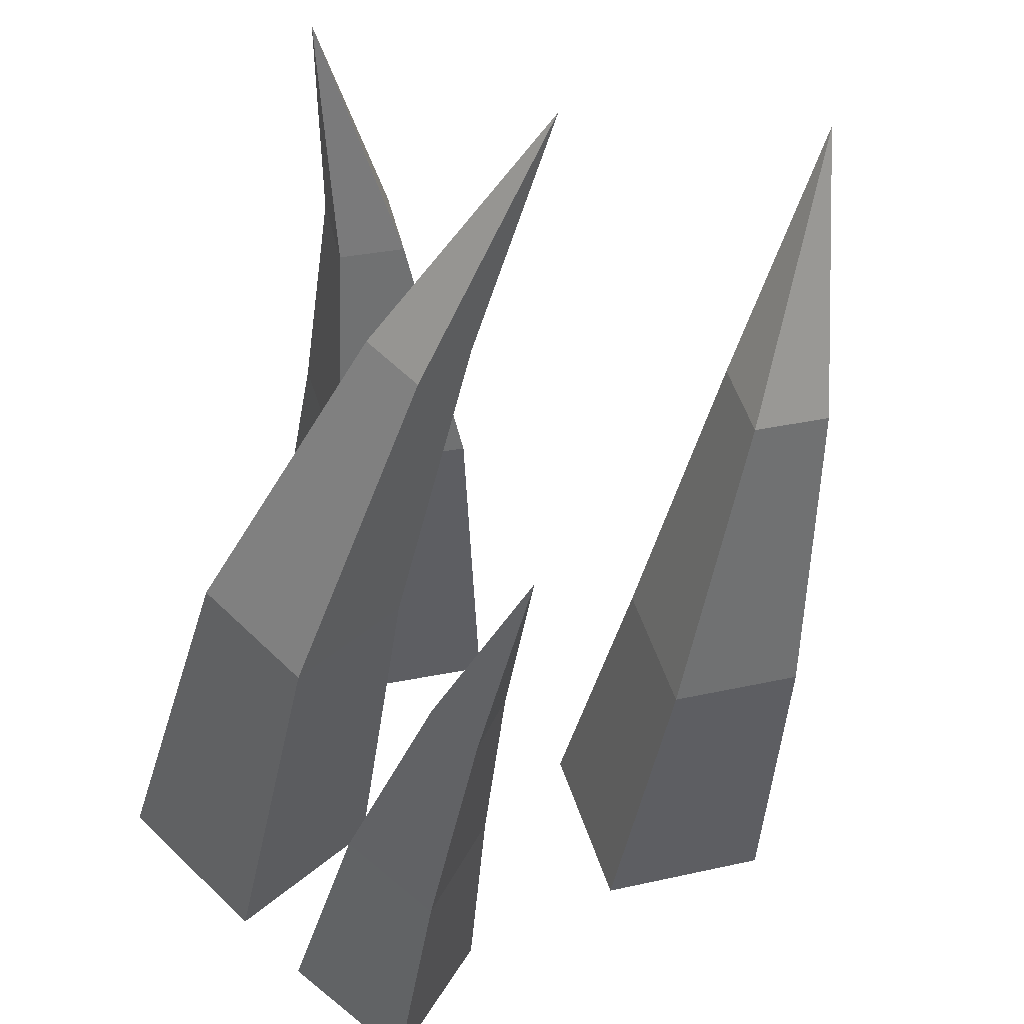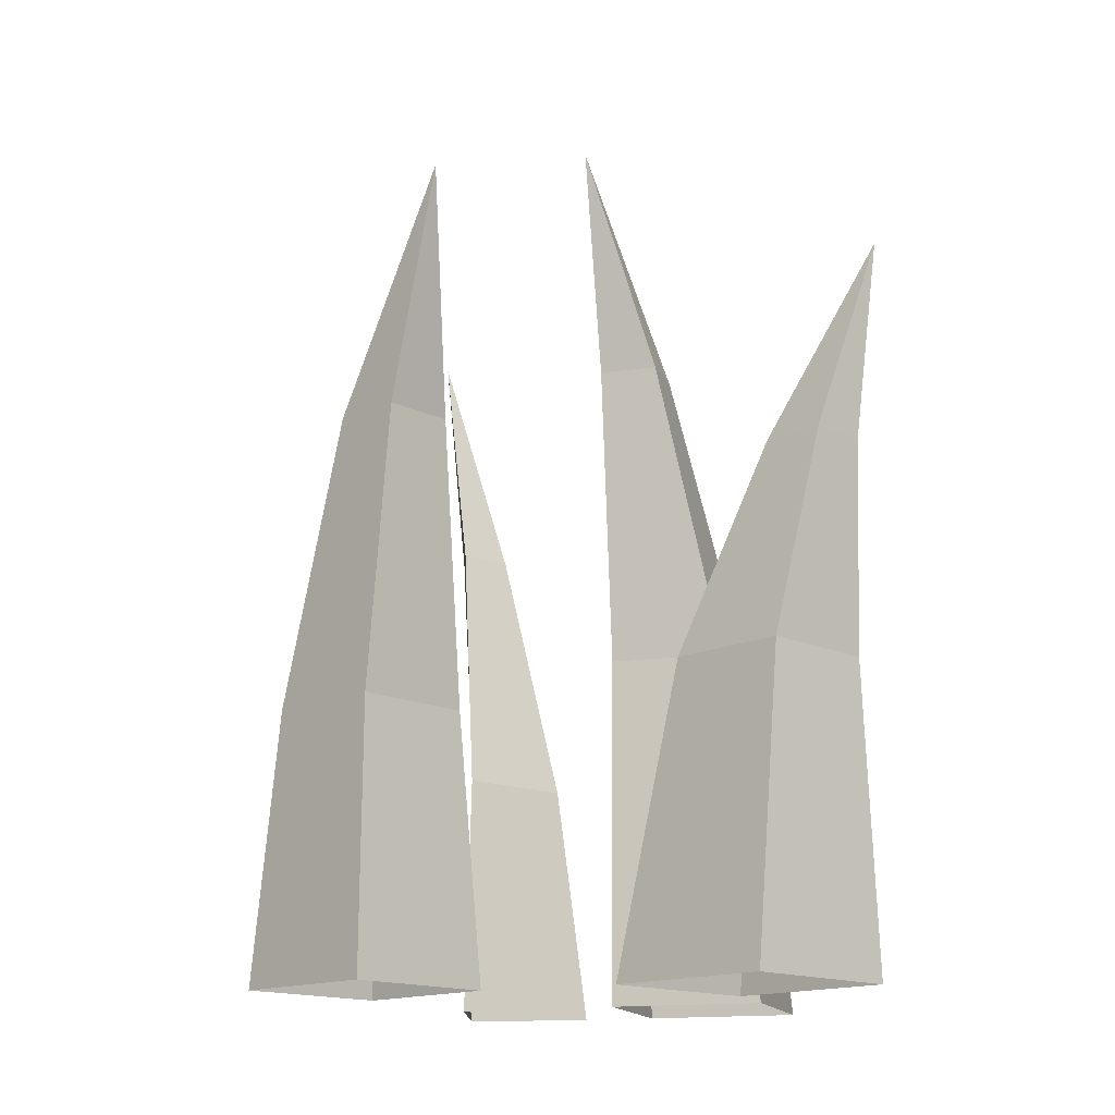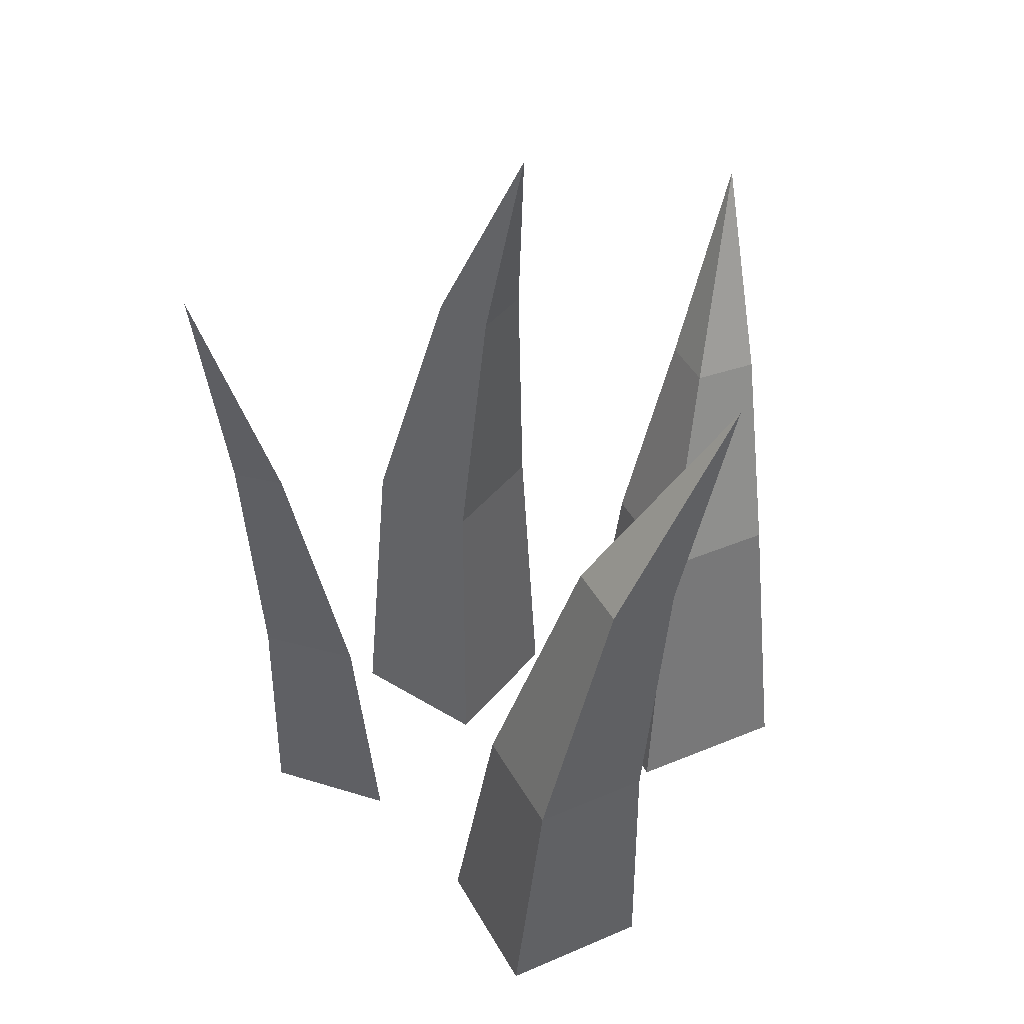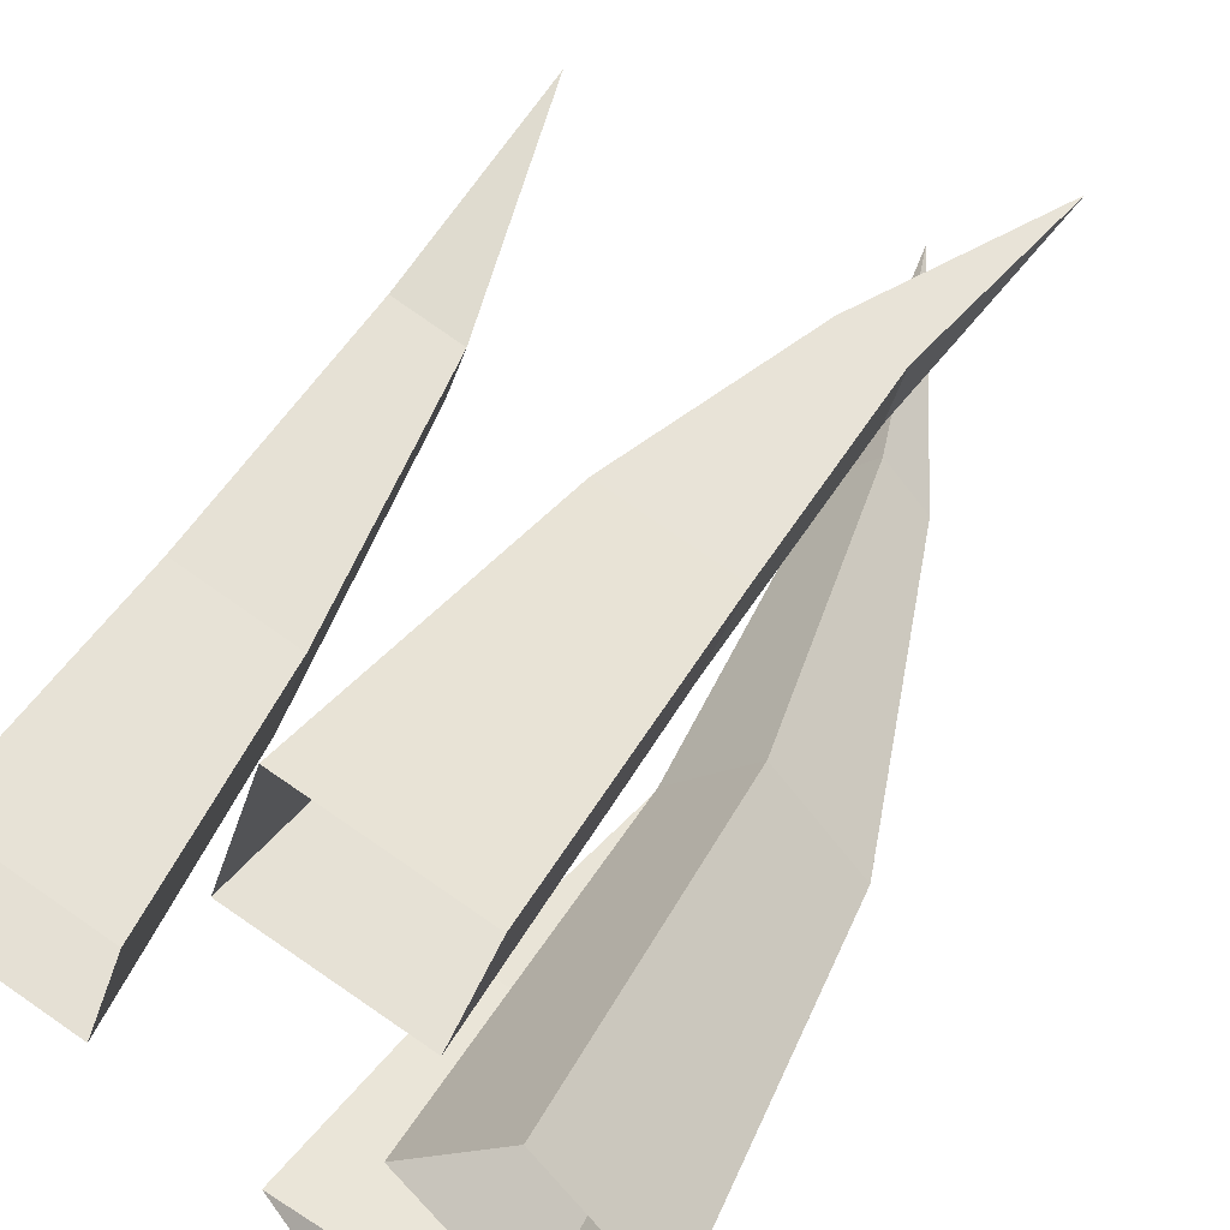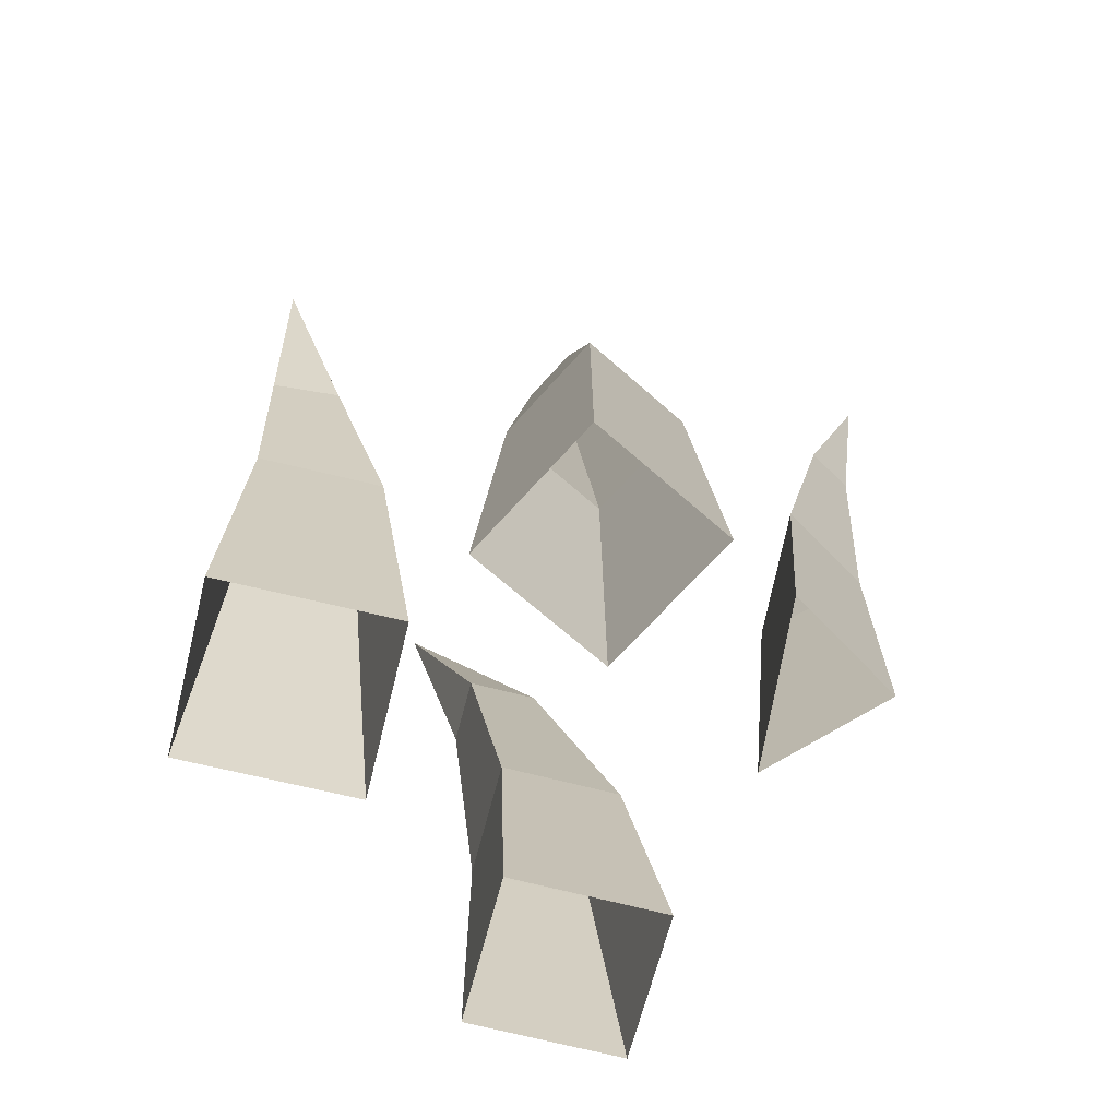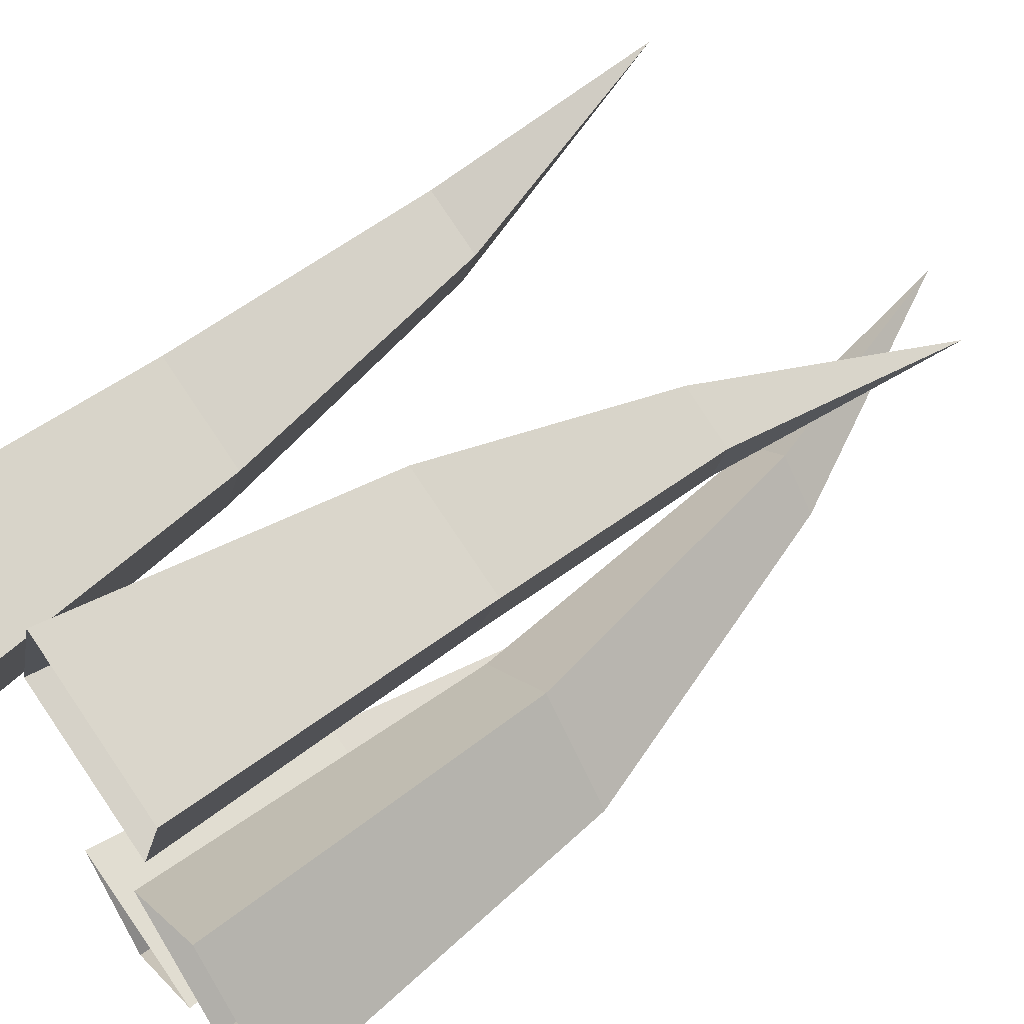
<metadata>
{"format":"obj","ext":"obj","renderer":"f3d","projection":"perspective","resolution":1024,"background":"white","views":[{"elev":-40.1,"azim":172.3,"up":"+Z"},{"elev":-15.4,"azim":-27.5,"up":"+Y"},{"elev":43.2,"azim":-98.9,"up":"+Y"},{"elev":49.1,"azim":30.1,"up":"+Z"},{"elev":-67.4,"azim":93.5,"up":"+Y"},{"elev":60.6,"azim":54.0,"up":"+Z"}]}
</metadata>
<code>
o LPW_Grass_A1_40cm_01.001_LPW_Grass_A1_40cm_01.003
v -0.07878 -0 -0.02141
v -0.1167 0.2449 0.02046
v -0.1257 -0 -0.006031
v -0.01589 -0 -0.054
v -0.09416 -0 -0.0683
v -0.03542 0.2881 -0.03397
v -0.1411 -0 -0.05292
v 0.01907 -0 -0.01918
v 0.05389 -0 -0.05415
v 0.01893 -0 -0.08897
v -0.02941 -0 -0.1312
v -0.03511 0.2449 -0.1457
v -0.05039 -0 -0.09335
v -0.009906 0.2138 -0.03153
v 0.01202 0.1147 -0.02634
v -0.01524 0.1147 -0.05348
v -0.02356 0.2138 -0.04512
v 0.01191 0.1147 -0.08074
v -0.009951 0.2138 -0.05878
v 0.03916 0.1147 -0.0536
v 0.003714 0.2138 -0.04519
v 0.001997 -0 -0.105
v -0.1006 0.1728 -0.004829
v -0.08824 0.08444 -0.01841
v -0.1249 0.08443 -0.006376
v -0.122 0.1728 0.002192
v -0.1369 0.08444 -0.04305
v -0.129 0.1728 -0.01921
v -0.1003 0.08444 -0.05508
v -0.1076 0.1728 -0.02624
v -0.03902 0.1653 -0.1201
v -0.04468 0.07924 -0.1007
v -0.02981 0.07925 -0.1306
v -0.03191 0.1653 -0.1359
v -0.02015 0.1653 -0.1254
v -0.006445 0.07928 -0.1104
v 0.01696 -0 0.05104
v 0.0239 0.2349 0.05106
v 0.00057 -0 -0.001727
v -0.05226 -0 0.01467
v -0.03579 -0 0.06748
v 0.009445 0.1677 0.03064
v 0.002461 0.09856 0.01162
v 0.01404 0.09855 0.04884
v 0.01448 0.1674 0.05146
v -0.02318 0.09856 0.06042
v -0.003575 0.1679 0.05681
v -0.03476 0.09856 0.0232
v -0.008816 0.1682 0.03601
f 5 29 24 1
f 7 27 29 5
f 1 24 25 3
f 3 25 27 7
f 10 18 20 9
f 28 2 30
f 26 2 28
f 23 2 26
f 9 20 15 8
f 11 33 36 22
f 8 15 16 4
f 4 16 18 10
f 19 6 21
f 17 6 19
f 14 6 17
f 21 14 15 20
f 19 21 20 18
f 17 19 18 16
f 14 17 16 15
f 21 6 14
f 22 36 32 13
f 34 12 35
f 31 12 34
f 13 32 33 11
f 30 23 24 29
f 28 30 29 27
f 26 28 27 25
f 23 26 25 24
f 30 2 23
f 34 35 36 33
f 35 31 32 36
f 31 34 33 32
f 12 31 35
f 41 46 48 40
f 40 48 43 39
f 39 43 44 37
f 37 44 46 41
f 47 38 49
f 45 38 47
f 42 38 45
f 49 42 43 48
f 47 49 48 46
f 45 47 46 44
f 42 45 44 43
f 49 38 42

</code>
